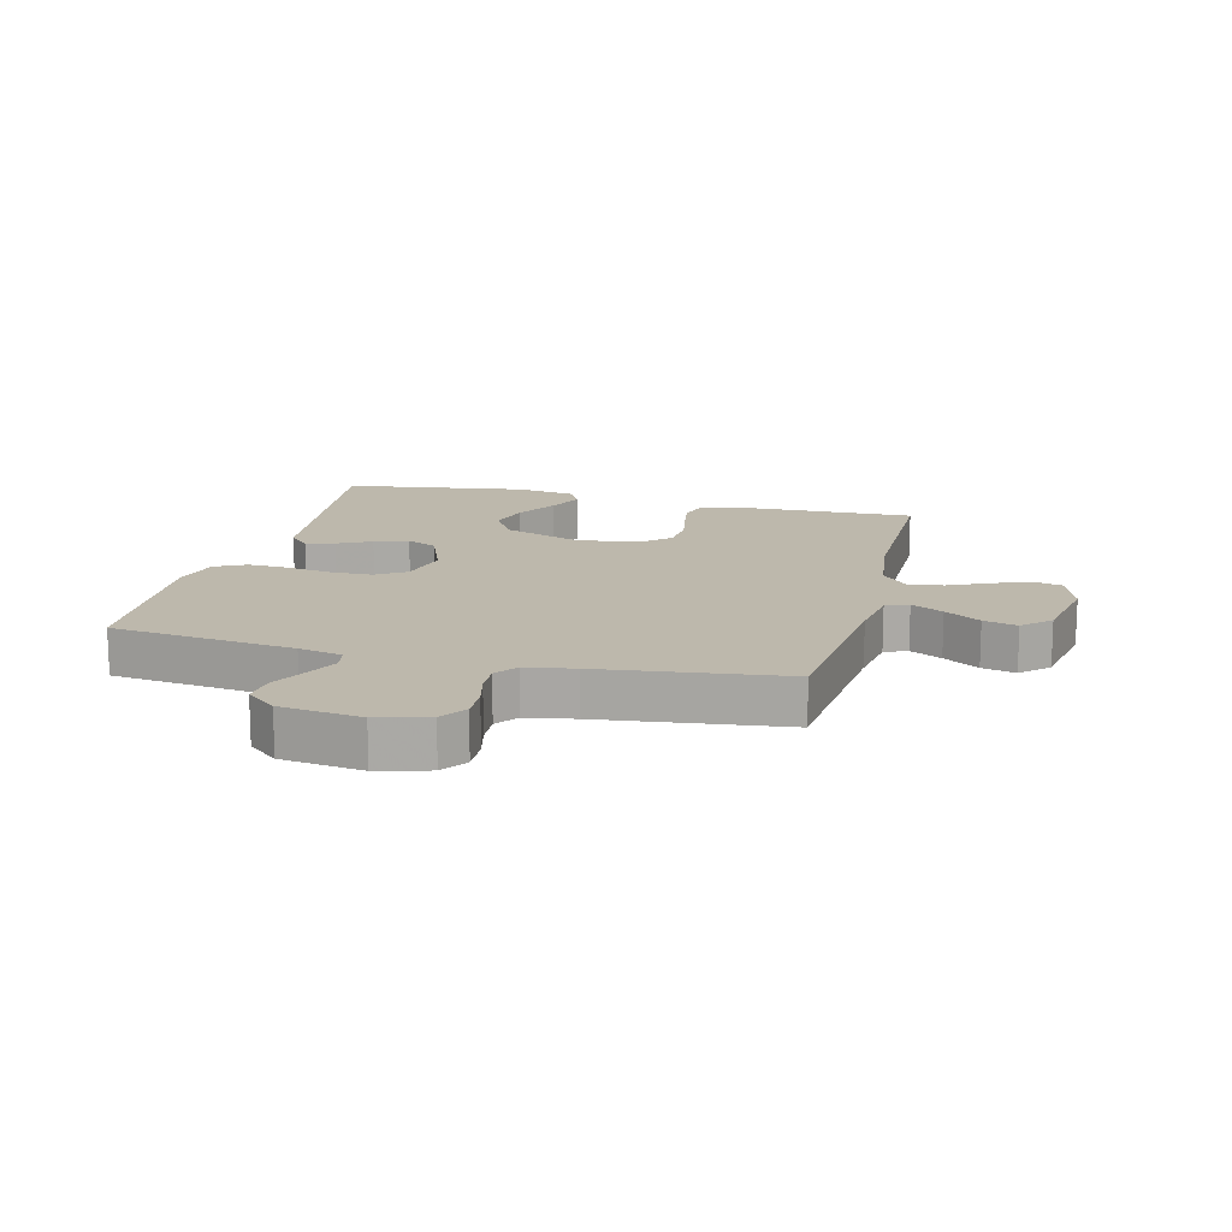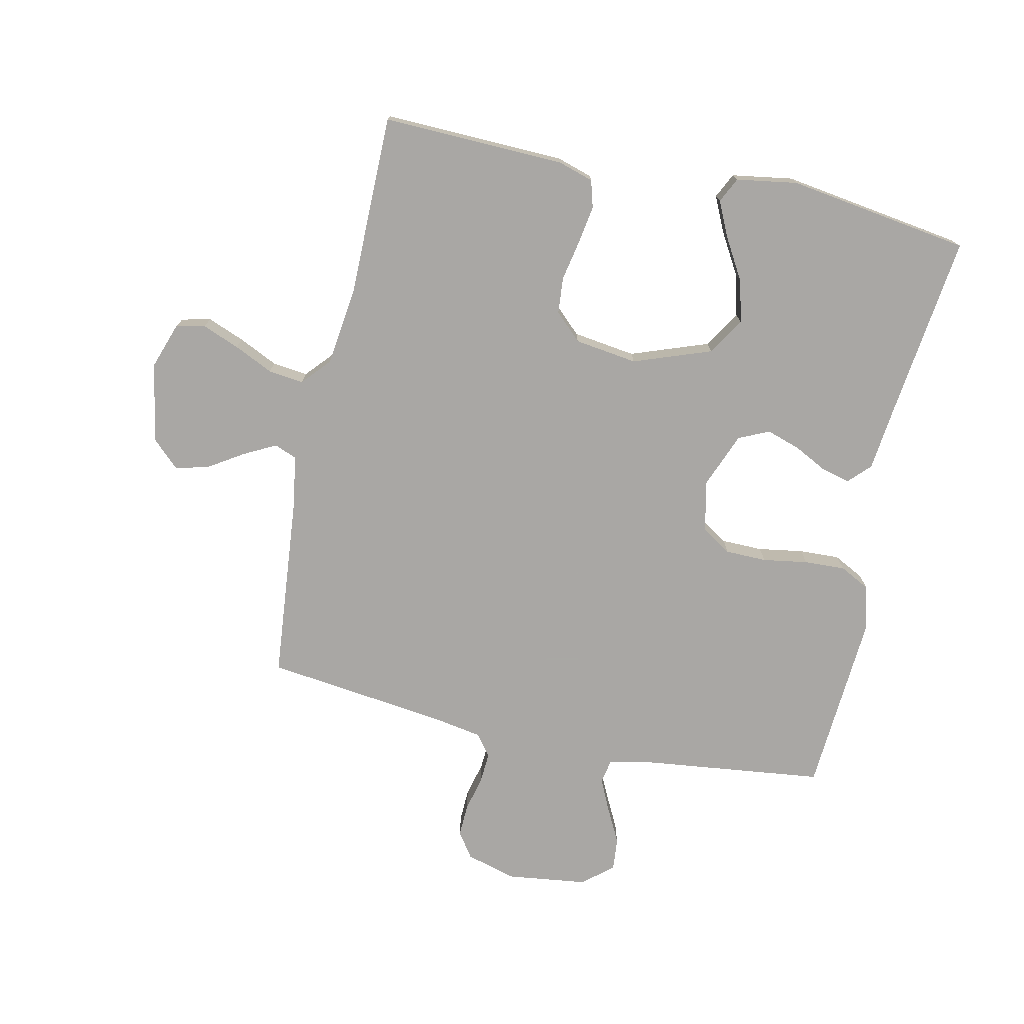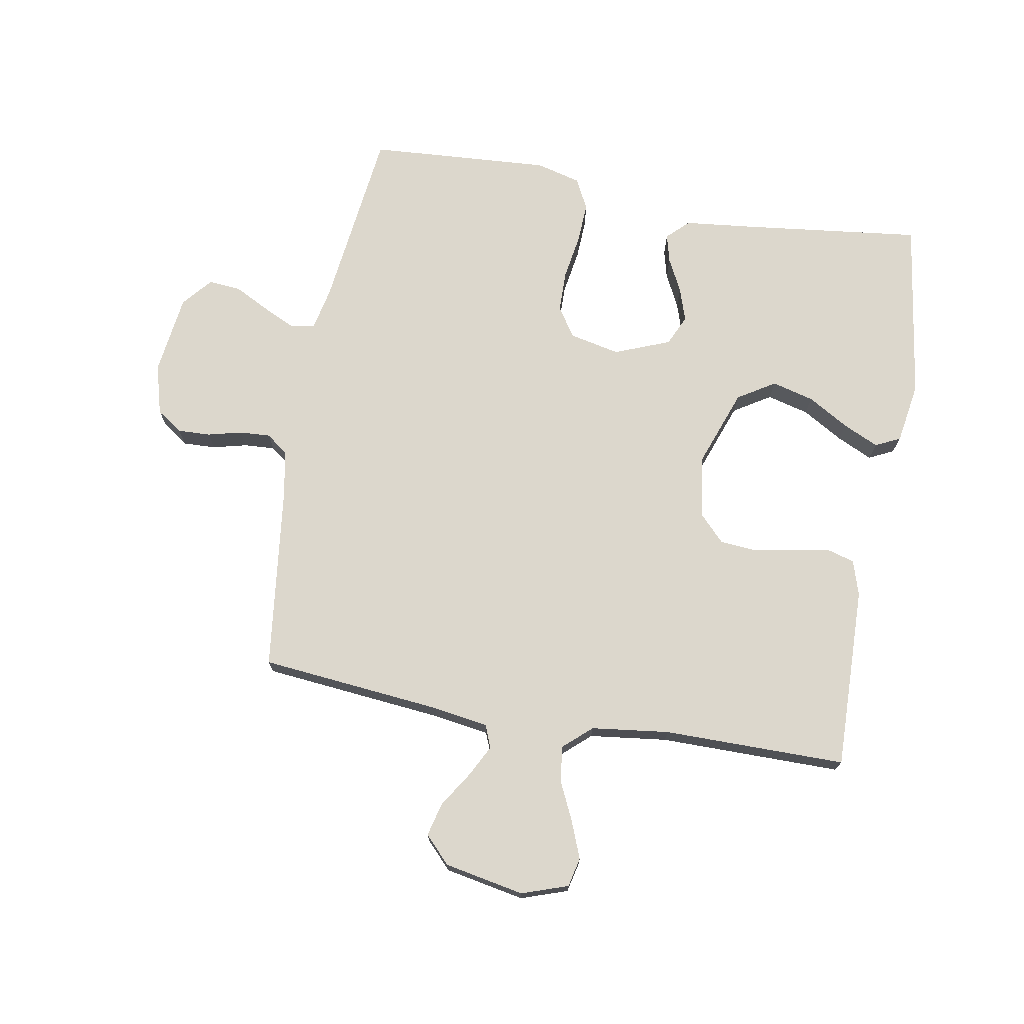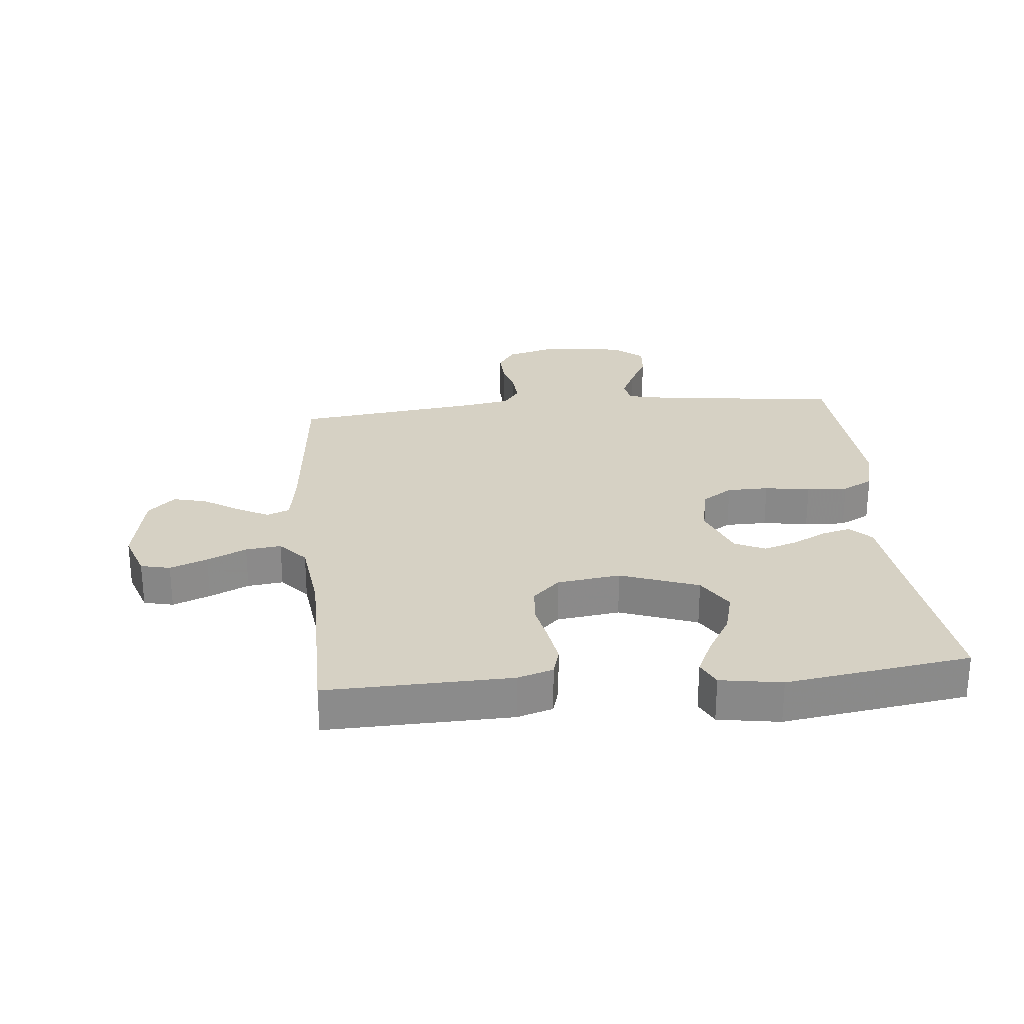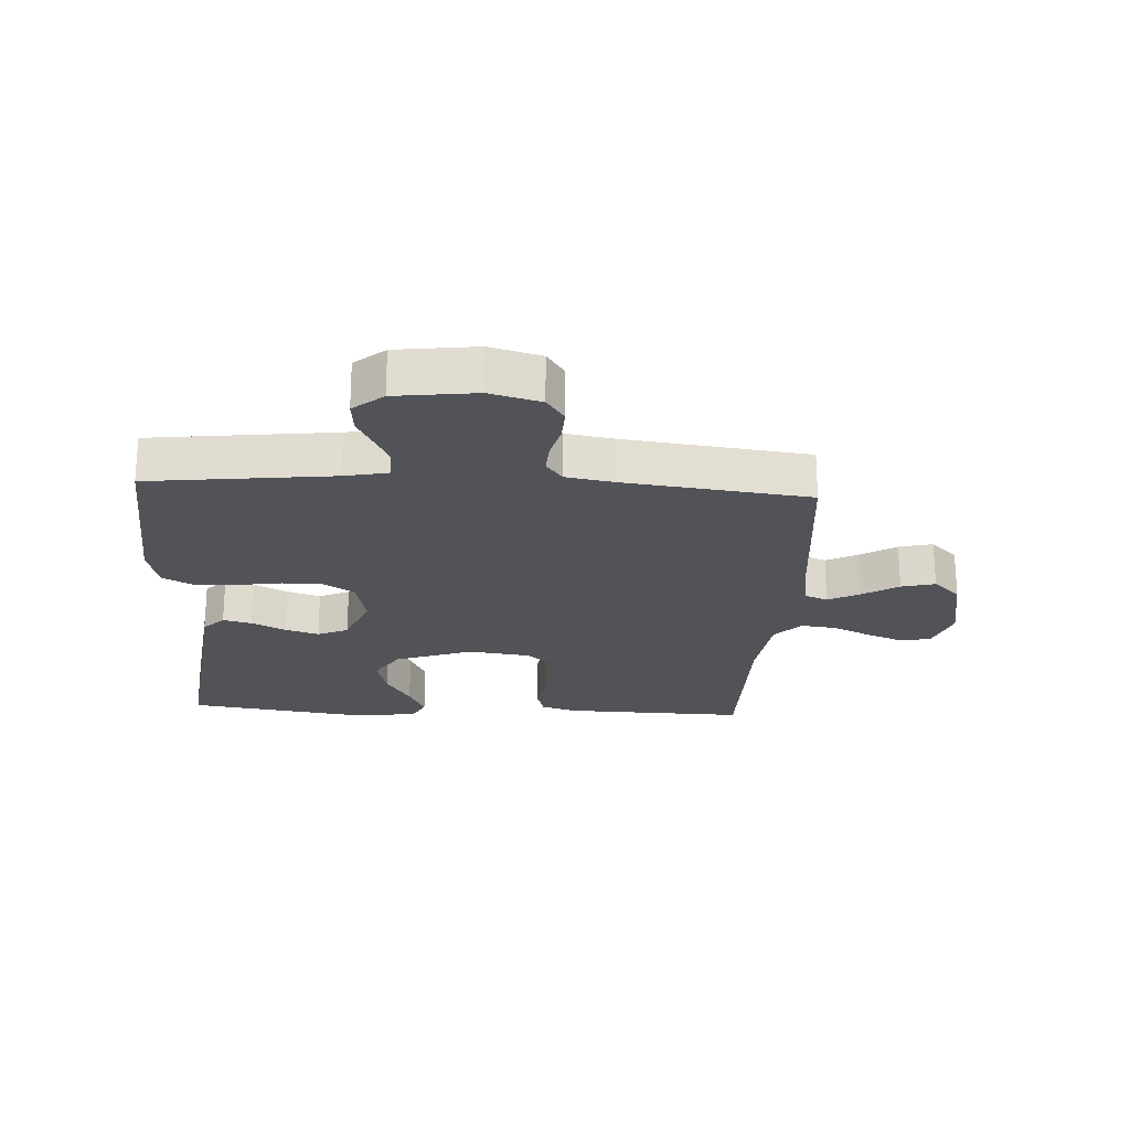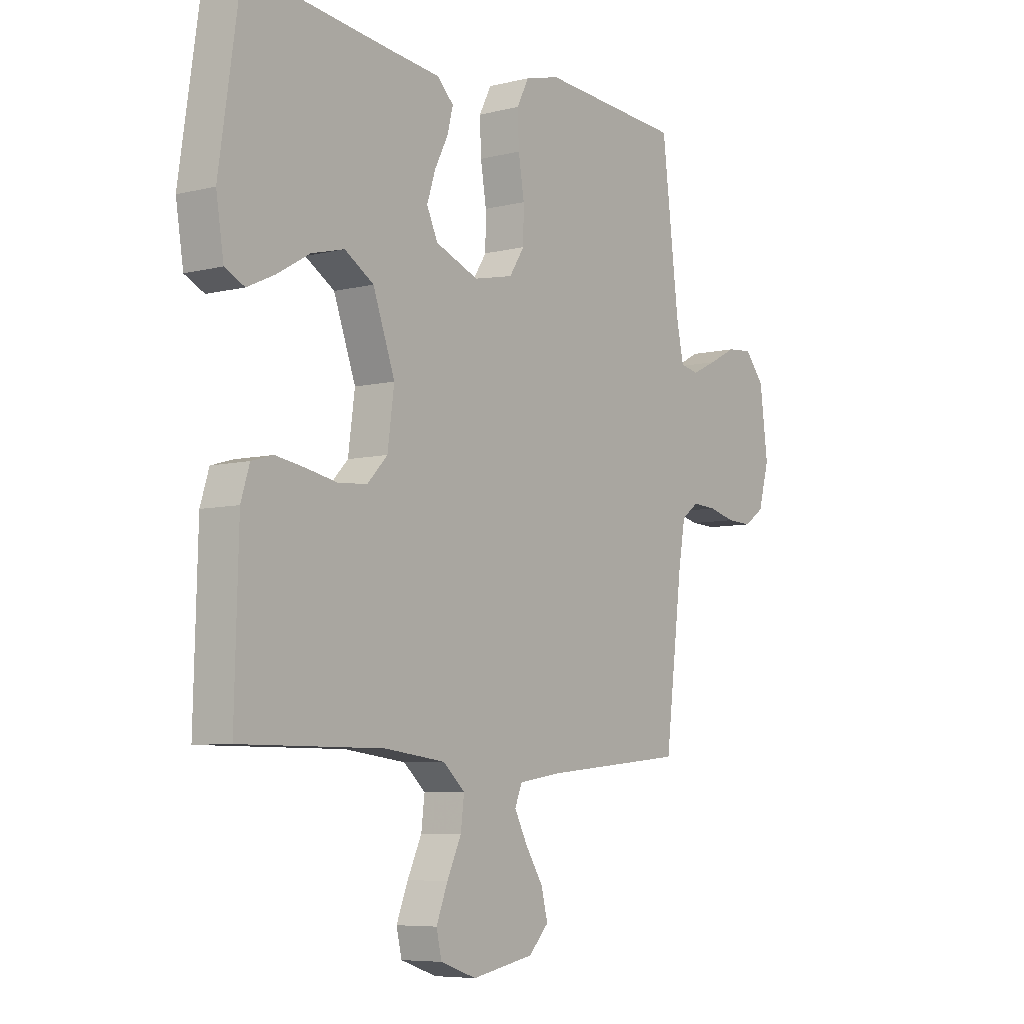
<metadata>
{"format":"obj","ext":"obj","renderer":"f3d","projection":"perspective","resolution":1024,"background":"white","views":[{"elev":14.9,"azim":104.2,"up":"+Y"},{"elev":-74.8,"azim":-102.3,"up":"+Y"},{"elev":72.8,"azim":-169.9,"up":"+Y"},{"elev":26.6,"azim":-95.5,"up":"+Y"},{"elev":-22.5,"azim":86.7,"up":"+Y"},{"elev":-6.7,"azim":-53.7,"up":"+Z"}]}
</metadata>
<code>
v 0.5 0.07 0.5
v 0.536 0.07 0.2
v 0.551 0.07 0.129
v 0.59 0.07 0.121
v 0.643 0.07 0.146
v 0.701 0.07 0.176
v 0.755 0.07 0.181
v 0.796 0.07 0.132
v 0.813 0.07 0
v 0.79 0.07 -0.083
v 0.748 0.07 -0.112
v 0.694 0.07 -0.11
v 0.638 0.07 -0.096
v 0.587 0.07 -0.093
v 0.551 0.07 -0.12
v 0.537 0.07 -0.2
v 0.5 0.07 -0.5
v 0.2 0.07 -0.529
v 0.11 0.07 -0.543
v 0.095 0.07 -0.58
v 0.122 0.07 -0.632
v 0.159 0.07 -0.69
v 0.173 0.07 -0.745
v 0.131 0.07 -0.789
v 0 0.07 -0.814
v -0.076 0.07 -0.788
v -0.087 0.07 -0.74
v -0.063 0.07 -0.679
v -0.033 0.07 -0.615
v -0.026 0.07 -0.557
v -0.072 0.07 -0.516
v -0.2 0.07 -0.5
v -0.5 0.07 -0.5
v -0.492 0.07 -0.2
v -0.474 0.07 -0.142
v -0.429 0.07 -0.129
v -0.367 0.07 -0.139
v -0.301 0.07 -0.152
v -0.241 0.07 -0.147
v -0.199 0.07 -0.103
v -0.185 0.07 0
v -0.231 0.07 0.127
v -0.292 0.07 0.165
v -0.361 0.07 0.147
v -0.429 0.07 0.107
v -0.487 0.07 0.08
v -0.528 0.07 0.1
v -0.544 0.07 0.2
v -0.5 0.07 0.5
v -0.2 0.07 0.464
v -0.091 0.07 0.452
v -0.056 0.07 0.418
v -0.068 0.07 0.371
v -0.096 0.07 0.316
v -0.114 0.07 0.261
v -0.091 0.07 0.211
v 0 0.07 0.175
v 0.083 0.07 0.193
v 0.115 0.07 0.242
v 0.116 0.07 0.31
v 0.104 0.07 0.384
v 0.101 0.07 0.451
v 0.127 0.07 0.501
v 0.2 0.07 0.52
v 0.5 0 0.5
v 0.536 0 0.2
v 0.551 0 0.129
v 0.59 0 0.121
v 0.643 0 0.146
v 0.701 0 0.176
v 0.755 0 0.181
v 0.796 0 0.132
v 0.813 0 0
v 0.79 0 -0.083
v 0.748 0 -0.112
v 0.694 0 -0.11
v 0.638 0 -0.096
v 0.587 0 -0.093
v 0.551 0 -0.12
v 0.537 0 -0.2
v 0.5 0 -0.5
v 0.2 0 -0.529
v 0.11 0 -0.543
v 0.095 0 -0.58
v 0.122 0 -0.632
v 0.159 0 -0.69
v 0.173 0 -0.745
v 0.131 0 -0.789
v 0 0 -0.814
v -0.076 0 -0.788
v -0.087 0 -0.74
v -0.063 0 -0.679
v -0.033 0 -0.615
v -0.026 0 -0.557
v -0.072 0 -0.516
v -0.2 0 -0.5
v -0.5 0 -0.5
v -0.492 0 -0.2
v -0.474 0 -0.142
v -0.429 0 -0.129
v -0.367 0 -0.139
v -0.301 0 -0.152
v -0.241 0 -0.147
v -0.199 0 -0.103
v -0.185 0 0
v -0.231 0 0.127
v -0.292 0 0.165
v -0.361 0 0.147
v -0.429 0 0.107
v -0.487 0 0.08
v -0.528 0 0.1
v -0.544 0 0.2
v -0.5 0 0.5
v -0.2 0 0.464
v -0.091 0 0.452
v -0.056 0 0.418
v -0.068 0 0.371
v -0.096 0 0.316
v -0.114 0 0.261
v -0.091 0 0.211
v 0 0 0.175
v 0.083 0 0.193
v 0.115 0 0.242
v 0.116 0 0.31
v 0.104 0 0.384
v 0.101 0 0.451
v 0.127 0 0.501
v 0.2 0 0.52
f 63 64 1 2
f 60 61 62 63
f 59 60 63 2
f 58 59 2 3
f 57 58 3 4
f 51 52 53 54
f 50 51 54 55
f 49 50 55
f 48 49 55 56
f 44 45 46 47
f 44 47 48
f 43 44 48
f 35 36 37 38
f 33 34 35 38
f 32 33 38 39
f 31 32 39 40
f 26 27 28 29
f 24 25 26 29
f 24 29 30
f 21 22 23 24
f 20 21 24 30
f 19 20 30 31
f 16 17 18
f 15 16 18 19
f 10 11 12 13
f 10 13 14
f 9 10 14
f 8 9 14
f 5 6 7 8
f 4 5 8 14
f 57 4 14 15
f 43 48 56 57
f 42 43 57 15
f 19 31 40 41
f 15 19 41 42
f 66 65 128 127
f 127 126 125 124
f 66 127 124 123
f 67 66 123 122
f 68 67 122 121
f 118 117 116 115
f 119 118 115 114
f 119 114 113
f 120 119 113 112
f 111 110 109 108
f 112 111 108
f 112 108 107
f 102 101 100 99
f 102 99 98 97
f 103 102 97 96
f 104 103 96 95
f 93 92 91 90
f 93 90 89 88
f 94 93 88
f 88 87 86 85
f 94 88 85 84
f 95 94 84 83
f 82 81 80
f 83 82 80 79
f 77 76 75 74
f 78 77 74
f 78 74 73
f 78 73 72
f 72 71 70 69
f 78 72 69 68
f 79 78 68 121
f 121 120 112 107
f 79 121 107 106
f 105 104 95 83
f 106 105 83 79
f 1 65 66 2
f 2 66 67 3
f 3 67 68 4
f 4 68 69 5
f 5 69 70 6
f 6 70 71 7
f 7 71 72 8
f 8 72 73 9
f 9 73 74 10
f 10 74 75 11
f 11 75 76 12
f 12 76 77 13
f 13 77 78 14
f 14 78 79 15
f 15 79 80 16
f 16 80 81 17
f 17 81 82 18
f 18 82 83 19
f 19 83 84 20
f 20 84 85 21
f 21 85 86 22
f 22 86 87 23
f 23 87 88 24
f 24 88 89 25
f 25 89 90 26
f 26 90 91 27
f 27 91 92 28
f 28 92 93 29
f 29 93 94 30
f 30 94 95 31
f 31 95 96 32
f 32 96 97 33
f 33 97 98 34
f 34 98 99 35
f 35 99 100 36
f 36 100 101 37
f 37 101 102 38
f 38 102 103 39
f 39 103 104 40
f 40 104 105 41
f 41 105 106 42
f 42 106 107 43
f 43 107 108 44
f 44 108 109 45
f 45 109 110 46
f 46 110 111 47
f 47 111 112 48
f 48 112 113 49
f 49 113 114 50
f 50 114 115 51
f 51 115 116 52
f 52 116 117 53
f 53 117 118 54
f 54 118 119 55
f 55 119 120 56
f 56 120 121 57
f 57 121 122 58
f 58 122 123 59
f 59 123 124 60
f 60 124 125 61
f 61 125 126 62
f 62 126 127 63
f 63 127 128 64
f 64 128 65 1

</code>
